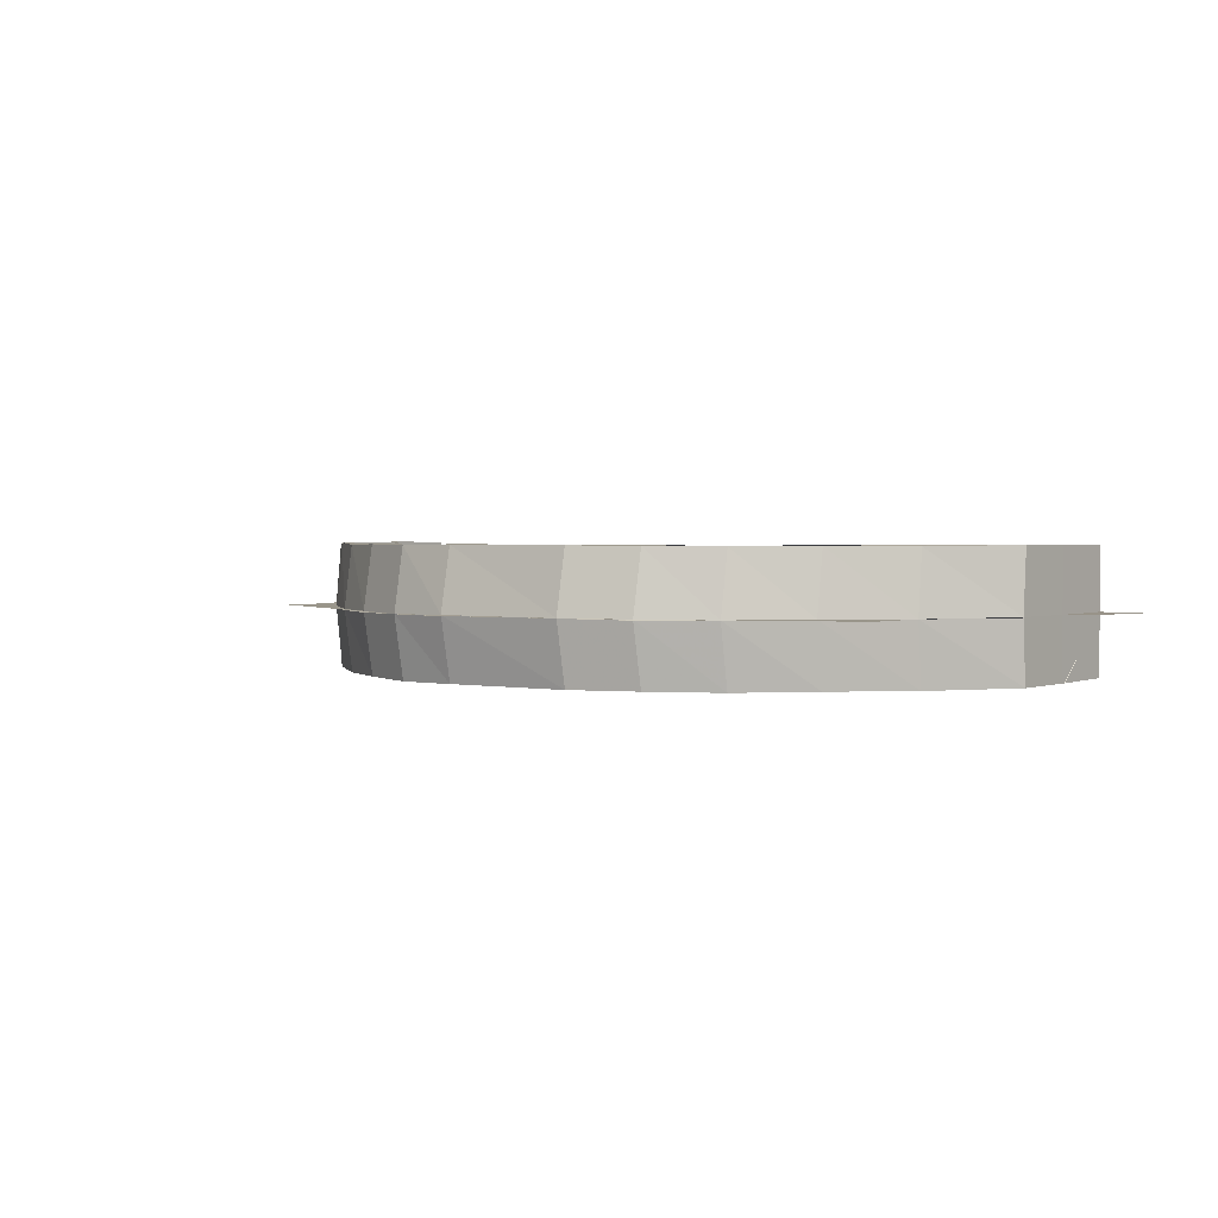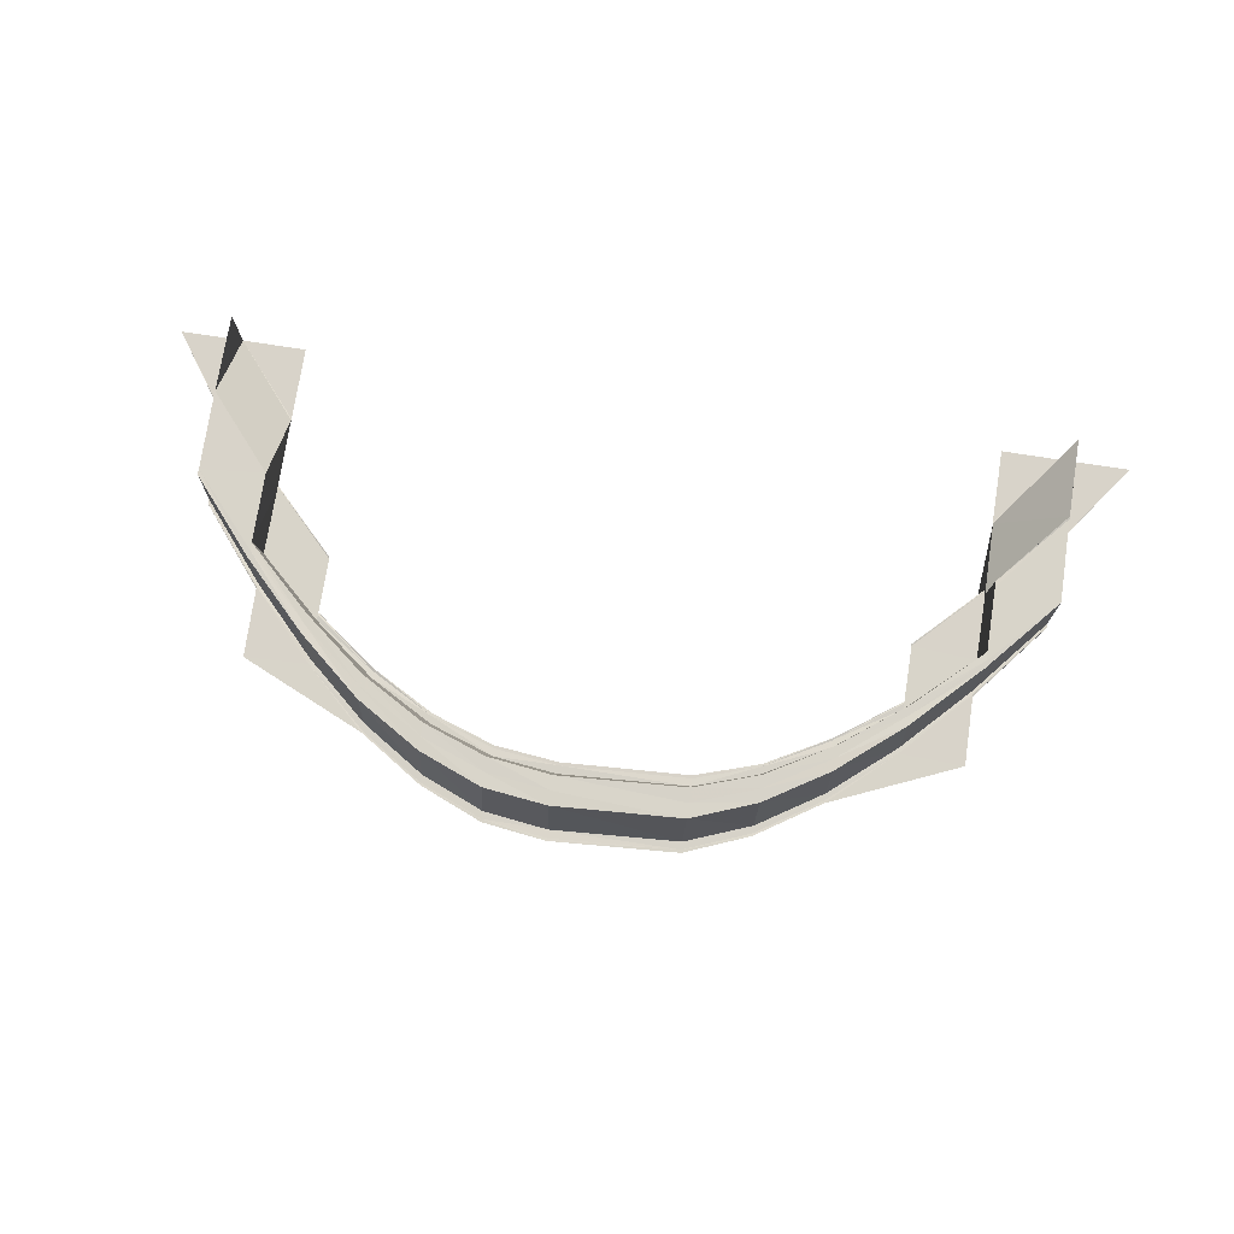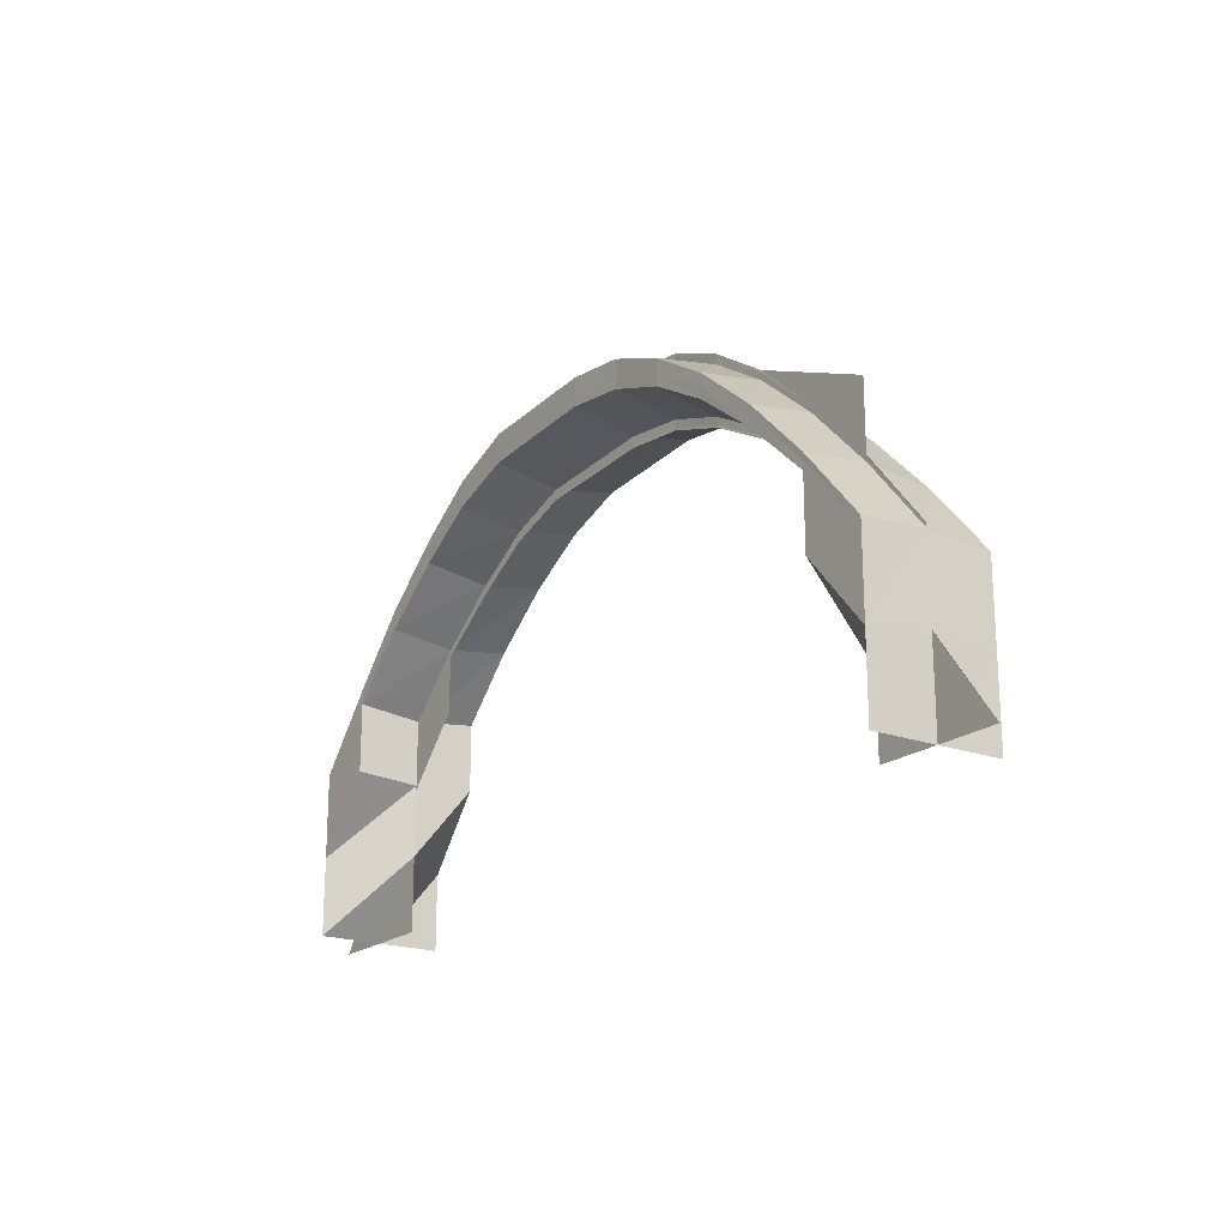
<metadata>
{"format":"obj","ext":"obj","renderer":"f3d","projection":"perspective","resolution":1024,"background":"white","views":[{"elev":2.1,"azim":36.4,"up":"+Y"},{"elev":75.6,"azim":8.8,"up":"+Y"},{"elev":-20.1,"azim":-124.3,"up":"+Z"}]}
</metadata>
<code>
o 4388
v 2209 1886 17.97
v 2209 1886 17.97
v 2209 1886 17.96
v 2209 1886 17.97
v 2209 1886 17.97
v 2209 1886 17.96
v 2209 1886 17.97
v 2209 1886 17.96
v 2209 1886 17.96
v 2209 1886 17.97
v 2209 1886 17.97
v 2209 1886 17.96
v 2209 1886 17.97
v 2209 1886 17.96
v 2209 1886 17.96
v 2209 1886 17.97
v 2209 1886 17.97
v 2209 1886 17.96
v 2209 1886 17.96
v 2209 1886 17.97
v 2209 1886 17.97
v 2209 1886 17.96
v 2209 1886 17.98
v 2209 1886 17.97
v 2209 1886 17.96
v 2209 1886 17.98
v 2209 1886 17.97
v 2209 1886 17.96
v 2209 1886 17.98
v 2209 1886 17.98
v 2209 1886 17.99
v 2209 1886 17.98
v 2209 1886 18
v 2209 1886 18
v 2209 1886 18
v 2209 1886 17.99
v 2209 1886 17.98
v 2209 1886 18.01
v 2209 1886 18.01
v 2209 1886 18
v 2209 1886 18.02
v 2209 1886 18.01
v 2209 1886 18.01
v 2209 1886 18.02
v 2209 1886 18.02
v 2209 1886 18.02
v 2209 1886 17.98
v 2209 1886 17.98
v 2209 1886 17.98
v 2209 1886 18
v 2209 1886 18
v 2209 1886 17.98
v 2209 1886 18.01
v 2209 1886 17.99
v 2209 1886 18
v 2209 1886 18
v 2209 1886 18.01
v 2209 1886 18
v 2209 1886 18.01
v 2209 1886 18.01
v 2209 1886 18
v 2209 1886 18
v 2209 1886 18
v 2209 1886 18
v 2209 1886 18.01
v 2209 1886 18
v 2209 1886 17.99
v 2209 1886 17.98
v 2209 1886 18
v 2209 1886 18
v 2209 1886 18
v 2209 1886 17.98
v 2209 1886 17.98
v 2209 1886 17.98
v 2209 1886 17.98
v 2209 1886 18
v 2209 1886 18.01
v 2209 1886 18.02
v 2209 1886 18.01
v 2209 1886 18.02
v 2209 1886 18.01
v 2209 1886 18.01
v 2209 1886 18.01
v 2209 1886 18.01
v 2209 1886 18.01
v 2209 1886 18.01
v 2209 1886 18.02
v 2209 1886 18.02
v 2209 1886 18.02
v 2209 1886 18.02
v 2209 1886 18.02
v 2209 1886 18.01
v 2209 1886 18.02
v 2209 1886 18.02
v 2209 1886 18.02
v 2209 1886 18.03
v 2209 1886 18.03
v 2209 1886 18.03
v 2209 1886 18.02
v 2209 1886 18.02
v 2209 1886 18.02
v 2209 1886 18.02
v 2209 1886 18.02
v 2209 1886 18.03
v 2209 1886 18.03
v 2209 1886 18.03
v 2209 1886 18.03
v 2209 1886 18.03
v 2209 1886 18.03
v 2209 1886 18.03
v 2209 1886 18.03
v 2209 1886 18.02
v 2209 1886 18.03
v 2209 1886 18.03
v 2209 1886 18.03
v 2209 1886 18.03
v 2209 1886 18.03
v 2209 1886 18.03
v 2209 1886 18.03
v 2209 1886 18.03
v 2209 1886 18.02
v 2209 1886 18.03
v 2209 1886 18.02
v 2209 1886 18.02
v 2209 1886 18.02
v 2209 1886 18.03
v 2209 1886 18.03
v 2209 1886 18.03
v 2209 1886 18.03
v 2209 1886 18.02
v 2209 1886 18.02
v 2209 1886 18.02
v 2209 1886 18.01
v 2209 1886 18.02
v 2209 1886 18.02
v 2209 1886 18.02
v 2209 1886 18.02
v 2209 1886 18.02
v 2209 1886 18.01
v 2209 1886 18.01
v 2209 1886 18.01
v 2209 1886 18.01
v 2209 1886 18.01
v 2209 1886 18.02
v 2209 1886 18.02
v 2209 1886 18.01
v 2209 1886 18.02
v 2209 1886 18
v 2209 1886 18.01
v 2209 1886 17.99
v 2209 1886 18
v 2209 1886 18
v 2209 1886 18
v 2209 1886 18.01
v 2209 1886 18.01
v 2209 1886 18.01
v 2209 1886 18
v 2209 1886 18.01
v 2209 1886 18.01
v 2209 1886 18
v 2209 1886 17.98
v 2209 1886 17.98
v 2209 1886 17.98
v 2209 1886 17.98
v 2209 1886 17.98
v 2209 1886 18
v 2209 1886 18
v 2209 1886 18
v 2209 1886 18
v 2209 1886 17.98
v 2209 1886 17.97
v 2209 1886 17.97
v 2209 1886 17.98
v 2209 1886 17.99
v 2209 1886 17.98
v 2209 1886 17.97
v 2209 1886 17.97
v 2209 1886 17.96
v 2209 1886 17.98
v 2209 1886 17.99
v 2209 1886 17.98
v 2209 1886 17.97
v 2209 1886 17.98
v 2209 1886 17.99
v 2209 1886 17.98
v 2209 1886 17.98
v 2209 1886 17.99
v 2209 1886 17.99
v 2209 1886 17.99
v 2209 1886 17.98
v 2209 1886 17.99
v 2209 1886 18
v 2209 1886 18
v 2209 1886 17.99
v 2209 1886 18
v 2209 1886 17.99
v 2209 1886 18
v 2209 1886 18
v 2209 1886 18
v 2209 1886 18.01
v 2209 1886 18.01
v 2209 1886 18.01
v 2209 1886 18
v 2209 1886 18
v 2209 1886 18.01
v 2209 1886 18.01
v 2209 1886 18.01
v 2209 1886 18.01
v 2209 1886 18.01
v 2209 1886 18.01
v 2209 1886 18.01
v 2209 1886 18.01
v 2209 1886 18.01
v 2209 1886 18.01
v 2209 1886 18.02
v 2209 1886 18.02
v 2209 1886 18.02
v 2209 1886 18.01
v 2209 1886 18.01
v 2209 1886 18.01
v 2209 1886 18.02
v 2209 1886 18.02
v 2209 1886 18.02
v 2209 1886 18.02
v 2209 1886 18.02
v 2209 1886 18.02
v 2209 1886 18.01
v 2209 1886 18.02
v 2209 1886 18.02
v 2209 1886 18.02
v 2209 1886 18.02
v 2209 1886 18.02
v 2209 1886 18.02
v 2209 1886 18.01
v 2209 1886 18.02
v 2209 1886 18.02
v 2209 1886 18.02
v 2209 1886 18.02
v 2209 1886 18.02
v 2209 1886 18.01
v 2209 1886 18.01
v 2209 1886 18.01
v 2209 1886 18.01
v 2209 1886 18.02
v 2209 1886 18.01
v 2209 1886 18.01
v 2209 1886 18.02
v 2209 1886 18.01
v 2209 1886 18.01
v 2209 1886 18.01
v 2209 1886 18.01
v 2209 1886 18.01
v 2209 1886 18.01
v 2209 1886 18.01
v 2209 1886 18.01
v 2209 1886 18
v 2209 1886 18
v 2209 1886 18
v 2209 1886 18.01
v 2209 1886 18.01
v 2209 1886 18
v 2209 1886 18
v 2209 1886 18
v 2209 1886 17.99
v 2209 1886 17.99
v 2209 1886 18
v 2209 1886 17.99
v 2209 1886 17.99
v 2209 1886 17.99
v 2209 1886 17.99
v 2209 1886 17.98
v 2209 1886 17.99
v 2209 1886 17.98
v 2209 1886 17.98
v 2209 1886 17.99
v 2209 1886 17.98
v 2209 1886 17.98
v 2209 1886 17.97
v 2209 1886 17.97
v 2209 1886 17.98
v 2209 1886 17.99
v 2209 1886 18
v 2209 1886 17.99
v 2209 1886 17.98
v 2209 1886 18.01
v 2209 1886 18
v 2209 1886 18
v 2209 1886 18.02
v 2209 1886 18.01
v 2209 1886 18.01
v 2209 1886 18.02
v 2209 1886 18.02
v 2209 1886 18.02
v 2209 1886 18.02
v 2209 1886 18.02
v 2209 1886 18.02
v 2209 1886 18.02
v 2209 1886 18.02
v 2209 1886 18.02
v 2209 1886 18.03
v 2209 1886 18.02
v 2209 1886 18.02
v 2209 1886 18.03
v 2209 1886 18.02
v 2209 1886 18.01
v 2209 1886 18.03
v 2209 1886 18.01
v 2209 1886 18
v 2209 1886 18.01
v 2209 1886 18.02
v 2209 1886 17.99
v 2209 1886 18
v 2209 1886 18
v 2209 1886 17.99
v 2209 1886 17.97
v 2209 1886 17.97
v 2209 1886 17.96
v 2209 1886 17.98
v 2209 1886 17.98
v 2209 1886 17.97
v 2209 1886 17.99
v 2209 1886 17.99
v 2209 1886 17.99
v 2209 1886 18
v 2209 1886 17.98
v 2209 1886 17.98
v 2209 1886 17.99
v 2209 1886 17.99
v 2209 1886 17.98
v 2209 1886 17.99
v 2209 1886 18
v 2209 1886 17.98
v 2209 1886 17.99
v 2209 1886 17.98
v 2209 1886 17.98
v 2209 1886 17.99
v 2209 1886 17.98
v 2209 1886 17.99
v 2209 1886 17.98
v 2209 1886 17.99
v 2209 1886 18
v 2209 1886 18
v 2209 1886 18
v 2209 1886 18
v 2209 1886 18.01
v 2209 1886 18
v 2209 1886 17.99
v 2209 1886 18.01
v 2209 1886 18.01
v 2209 1886 18.01
v 2209 1886 18.02
v 2209 1886 18.02
v 2209 1886 18.01
v 2209 1886 18.01
v 2209 1886 18.02
v 2209 1886 18.01
v 2209 1886 18.01
v 2209 1886 18.02
v 2209 1886 18
v 2209 1886 18.01
v 2209 1886 18
v 2209 1886 18.01
v 2209 1886 18.01
v 2209 1886 18
v 2209 1886 18
v 2209 1886 18.01
v 2209 1886 18
v 2209 1886 18
v 2209 1886 18
v 2209 1886 18.01
v 2209 1886 18.01
v 2209 1886 18.01
v 2209 1886 18.02
v 2209 1886 18.01
v 2209 1886 18.02
v 2209 1886 18.02
v 2209 1886 18.01
v 2209 1886 18.01
v 2209 1886 18.01
v 2209 1886 18.01
v 2209 1886 18.01
v 2209 1886 18.01
v 2209 1886 18.01
v 2209 1886 18.01
v 2209 1886 18.01
v 2209 1886 18.02
v 2209 1886 18.01
v 2209 1886 18.02
v 2209 1886 18.02
v 2209 1886 18.01
v 2209 1886 18.01
v 2209 1886 18.01
v 2209 1886 18.01
v 2209 1886 18.01
v 2209 1886 18.02
v 2209 1886 18.02
v 2209 1886 18.02
v 2209 1886 18.02
v 2209 1886 18.02
v 2209 1886 18.01
v 2209 1886 18.02
v 2209 1886 18.01
v 2209 1886 18.02
v 2209 1886 18.02
v 2209 1886 18.02
v 2209 1886 18.02
v 2209 1886 18.02
v 2209 1886 18.01
v 2209 1886 18.02
v 2209 1886 18.02
v 2209 1886 18.02
v 2209 1886 18.02
v 2209 1886 18.02
v 2209 1886 18.02
v 2209 1886 18.02
v 2209 1886 18.02
v 2209 1886 18.02
v 2209 1886 18.02
v 2209 1886 18.02
v 2209 1886 18.02
v 2209 1886 18.02
v 2209 1886 18.02
v 2209 1886 18.02
v 2209 1886 18.02
v 2209 1886 18.03
v 2209 1886 18.02
v 2209 1886 18.03
v 2209 1886 18.03
v 2209 1886 18.03
v 2209 1886 18.03
v 2209 1886 18.03
v 2209 1886 18.03
v 2209 1886 18.03
v 2209 1886 18.03
v 2209 1886 18.03
v 2209 1886 18.03
v 2209 1886 18.03
v 2209 1886 18.03
v 2209 1886 18.03
v 2209 1886 18.03
v 2209 1886 18.02
v 2209 1886 18.02
v 2209 1886 18.02
v 2209 1886 18.03
v 2209 1886 18.03
v 2209 1886 18.02
v 2209 1886 18.01
v 2209 1886 18.02
v 2209 1886 18.02
v 2209 1886 18.02
v 2209 1886 18.02
v 2209 1886 18.02
v 2209 1886 18.02
v 2209 1886 18.02
v 2209 1886 18.02
v 2209 1886 18.02
v 2209 1886 18.02
v 2209 1886 18.01
v 2209 1886 18.01
v 2209 1886 18.01
v 2209 1886 18.01
v 2209 1886 18.01
v 2209 1886 18.01
v 2209 1886 18.01
v 2209 1886 18
v 2209 1886 18.01
v 2209 1886 18.02
v 2209 1886 18.01
v 2209 1886 18.02
v 2209 1886 18.01
v 2209 1886 18.02
v 2209 1886 18.01
v 2209 1886 18.01
v 2209 1886 18.01
v 2209 1886 18.02
v 2209 1886 18.02
v 2209 1886 18.01
v 2209 1886 18.01
v 2209 1886 18.02
v 2209 1886 18.02
v 2209 1886 18.02
v 2209 1886 18.02
v 2209 1886 18.02
v 2209 1886 18.02
v 2209 1886 18.02
v 2209 1886 18.03
v 2209 1886 18.03
v 2209 1886 18.03
v 2209 1886 18.02
v 2209 1886 18.02
v 2209 1886 18.03
v 2209 1886 18
v 2209 1886 18
v 2209 1886 18.01
v 2209 1886 18
v 2209 1886 17.98
v 2209 1886 18
v 2209 1886 17.98
v 2209 1886 18
v 2209 1886 17.98
v 2209 1886 17.99
v 2209 1886 18
v 2209 1886 18
v 2209 1886 18
v 2209 1886 18.01
v 2209 1886 17.99
v 2209 1886 18
v 2209 1886 18
v 2209 1886 17.99
v 2209 1886 17.99
v 2209 1886 17.98
v 2209 1886 17.97
v 2209 1886 17.98
v 2209 1886 17.98
v 2209 1886 18.01
v 2209 1886 17.99
v 2209 1886 17.99
v 2209 1886 18
v 2209 1886 18
v 2209 1886 17.98
v 2209 1886 17.98
v 2209 1886 17.99
v 2209 1886 17.97
v 2209 1886 17.97
v 2209 1886 17.97
v 2209 1886 17.98
v 2209 1886 17.99
v 2209 1886 18
v 2209 1886 18
v 2209 1886 18.01
v 2209 1886 18
v 2209 1886 17.99
v 2209 1886 18.01
v 2209 1886 18.02
v 2209 1886 18.01
v 2209 1886 18.01
v 2209 1886 18.02
v 2209 1886 18.02
v 2209 1886 17.97
v 2209 1886 17.96
v 2209 1886 17.96
v 2209 1886 17.96
v 2209 1886 17.97
v 2209 1886 17.96
v 2209 1886 17.97
v 2209 1886 17.97
v 2209 1886 17.96
v 2209 1886 17.97
v 2209 1886 17.96
v 2209 1886 17.96
v 2209 1886 17.97
v 2209 1886 17.97
v 2209 1886 17.97
v 2209 1886 17.97
v 2209 1886 17.97
v 2209 1886 17.97
v 2209 1886 17.97
v 2209 1886 17.97
v 2209 1886 17.98
v 2209 1886 17.98
v 2209 1886 17.99
v 2209 1886 17.97
v 2209 1886 17.96
v 2209 1886 18
v 2209 1886 18
v 2209 1886 17.99
v 2209 1886 17.98
v 2209 1886 18.01
v 2209 1886 18.01
v 2209 1886 18
v 2209 1886 18.01
v 2209 1886 18.02
v 2209 1886 18.01
v 2209 1886 18.02
v 2209 1886 18.02
v 2209 1886 18.02
v 2209 1886 18.01
v 2209 1886 18.01
v 2209 1886 18.01
v 2209 1886 18.01
v 2209 1886 18.01
v 2209 1886 18.01
v 2209 1886 18.01
v 2209 1886 18.01
v 2209 1886 18.01
v 2209 1886 18.01
v 2209 1886 18
v 2209 1886 18.01
v 2209 1886 17.99
v 2209 1886 17.98
v 2209 1886 17.99
v 2209 1886 17.99
v 2209 1886 17.98
v 2209 1886 17.99
f 1 2 3
f 4 5 3
f 6 7 8
f 9 10 8
f 10 11 12
f 13 11 12
f 14 13 8
f 15 16 9
f 15 17 14
f 15 17 18
f 15 16 19
f 19 20 8
f 20 21 22
f 20 23 21
f 21 24 25
f 23 26 21
f 21 26 27
f 21 27 28
f 26 29 27
f 30 31 26
f 32 33 29
f 31 34 35
f 35 36 37
f 34 38 39
f 39 40 36
f 38 41 42
f 42 43 40
f 41 44 45
f 45 46 43
f 47 33 48
f 49 50 48
f 50 51 52
f 33 51 52
f 33 53 54
f 55 53 56
f 53 57 58
f 59 57 58
f 60 59 61
f 62 60 63
f 62 60 64
f 60 65 66
f 67 66 68
f 69 70 68
f 69 71 72
f 73 69 74
f 73 69 75
f 76 77 66
f 78 79 77
f 78 80 81
f 82 78 83
f 82 78 84
f 85 86 77
f 87 88 86
f 87 89 90
f 91 87 92
f 91 87 93
f 94 95 86
f 96 97 95
f 96 98 99
f 100 96 101
f 100 96 102
f 103 104 95
f 105 106 104
f 105 107 108
f 109 105 110
f 109 105 111
f 112 113 104
f 114 115 113
f 114 116 117
f 118 114 119
f 118 114 120
f 121 122 113
f 123 124 122
f 123 125 126
f 127 123 128
f 127 123 129
f 130 131 122
f 132 133 131
f 132 134 135
f 136 132 137
f 136 132 138
f 139 140 131
f 141 142 140
f 141 143 144
f 145 141 146
f 145 141 147
f 148 149 140
f 150 151 149
f 152 153 149
f 154 152 155
f 154 152 156
f 156 157 158
f 159 160 158
f 161 162 151
f 163 164 151
f 163 165 166
f 167 163 168
f 167 163 169
f 170 171 161
f 172 171 170
f 170 173 174
f 175 172 170
f 176 172 175
f 177 178 176
f 177 176 179
f 179 176 175
f 179 175 180
f 181 182 179
f 179 183 184
f 185 186 184
f 187 185 188
f 189 190 188
f 191 190 180
f 192 191 193
f 191 194 195
f 194 196 197
f 198 191 199
f 200 198 201
f 202 203 201
f 203 204 205
f 198 204 205
f 206 198 207
f 208 206 209
f 210 211 209
f 211 212 213
f 206 212 213
f 214 206 215
f 216 214 217
f 218 219 217
f 219 220 221
f 214 220 221
f 222 214 223
f 224 222 225
f 226 227 225
f 227 228 229
f 222 228 229
f 230 222 231
f 232 230 233
f 234 235 233
f 235 236 237
f 230 236 237
f 238 230 239
f 240 238 241
f 242 243 241
f 243 244 245
f 238 244 245
f 246 238 247
f 248 246 249
f 250 251 249
f 251 252 253
f 246 252 253
f 254 246 255
f 256 254 257
f 258 259 257
f 259 260 261
f 254 260 261
f 262 254 263
f 264 262 265
f 265 266 267
f 268 262 269
f 268 270 271
f 272 270 271
f 273 272 274
f 269 275 276
f 276 275 23
f 277 276 278
f 279 280 278
f 280 281 276
f 281 282 275
f 275 283 284
f 282 285 286
f 275 286 67
f 263 286 275
f 286 287 283
f 285 288 289
f 286 289 76
f 255 289 286
f 289 290 287
f 291 292 290
f 289 291 85
f 247 291 289
f 293 294 292
f 291 293 94
f 247 239 291
f 239 293 291
f 295 239 247
f 239 231 293
f 296 231 239
f 231 297 293
f 293 297 103
f 231 223 297
f 298 223 231
f 223 299 297
f 297 112 103
f 297 299 112
f 103 112 300
f 301 302 299
f 299 121 112
f 112 121 303
f 299 304 121
f 215 304 299
f 302 305 304
f 304 130 121
f 121 130 306
f 304 307 130
f 207 307 304
f 305 308 307
f 307 309 310
f 308 311 312
f 199 312 307
f 307 312 139
f 312 313 309
f 314 174 313
f 180 314 312
f 312 314 148
f 315 316 317
f 315 318 316
f 318 319 320
f 321 322 319
f 318 321 277
f 323 324 321
f 325 318 315
f 13 325 315
f 326 325 13
f 325 327 318
f 326 328 325
f 54 328 326
f 329 330 326
f 330 331 328
f 332 333 318
f 334 333 335
f 333 336 337
f 333 338 339
f 327 340 339
f 341 342 340
f 328 343 327
f 344 343 328
f 53 345 344
f 343 346 347
f 348 345 349
f 350 351 349
f 351 352 353
f 345 352 353
f 331 354 343
f 345 355 356
f 356 357 343
f 354 358 357
f 343 357 359
f 357 360 346
f 359 361 340
f 362 363 361
f 364 362 365
f 362 366 367
f 341 362 368
f 368 369 322
f 324 370 368
f 371 372 369
f 370 373 371
f 374 375 372
f 373 376 374
f 377 378 361
f 379 380 378
f 379 381 382
f 383 379 384
f 383 379 385
f 386 387 378
f 388 389 387
f 388 390 391
f 392 388 393
f 392 388 394
f 395 396 387
f 397 398 396
f 397 399 400
f 401 397 402
f 401 397 403
f 404 405 396
f 395 404 295
f 406 407 405
f 406 408 409
f 410 406 411
f 410 406 412
f 413 404 395
f 414 413 395
f 413 415 404
f 414 416 417
f 418 417 360
f 418 414 386
f 357 418 377
f 419 418 357
f 420 414 418
f 419 420 418
f 300 420 419
f 420 421 414
f 421 413 414
f 303 421 420
f 421 422 413
f 306 422 421
f 422 415 413
f 423 424 415
f 425 426 422
f 427 425 421
f 428 427 420
f 429 425 430
f 431 432 430
f 433 427 434
f 435 436 434
f 432 437 438
f 425 437 438
f 427 439 440
f 436 439 440
f 441 428 442
f 443 444 442
f 444 445 446
f 428 445 446
f 355 428 419
f 447 355 448
f 449 450 448
f 355 451 452
f 450 451 452
f 415 453 404
f 404 453 296
f 415 454 453
f 455 454 415
f 454 456 453
f 453 456 298
f 453 457 405
f 456 458 457
f 459 460 457
f 454 461 456
f 459 462 463
f 424 464 454
f 464 465 461
f 466 461 454
f 467 459 468
f 467 459 469
f 461 470 471
f 472 473 466
f 474 473 475
f 476 477 475
f 477 478 479
f 473 478 479
f 480 472 481
f 482 483 481
f 483 484 485
f 472 484 485
f 426 472 455
f 486 426 487
f 488 489 487
f 426 490 491
f 489 490 491
f 473 160 492
f 160 493 494
f 495 493 494
f 495 496 497
f 496 498 499
f 500 498 499
f 160 500 501
f 502 500 503
f 492 504 461
f 461 504 505
f 501 506 504
f 504 506 507
f 504 508 470
f 506 509 508
f 465 510 504
f 510 511 506
f 511 512 513
f 514 513 506
f 507 197 515
f 505 515 458
f 516 517 197
f 518 519 515
f 520 521 517
f 516 520 522
f 513 523 520
f 524 523 513
f 523 525 526
f 522 527 528
f 529 528 530
f 531 532 529
f 533 530 534
f 535 531 533
f 536 534 537
f 538 535 536
f 539 540 524
f 540 541 524
f 541 542 543
f 544 542 543
f 540 544 545
f 546 540 545
f 546 540 172
f 540 547 172
f 547 542 548
f 549 542 548
f 540 550 551
f 552 550 553
f 554 550 555
f 556 549 557
f 557 558 559
f 560 559 561
f 560 557 514
f 562 557 560
f 562 563 557
f 161 562 560
f 564 561 565
f 566 567 564
f 568 565 569
f 570 566 568
f 571 569 572
f 573 570 571
f 574 572 575
f 576 573 574
f 577 578 579
f 577 578 580
f 578 581 582
f 578 583 458
f 584 518 585
f 584 518 586
f 518 587 588
f 589 590 591
f 589 590 592
f 590 593 594

</code>
